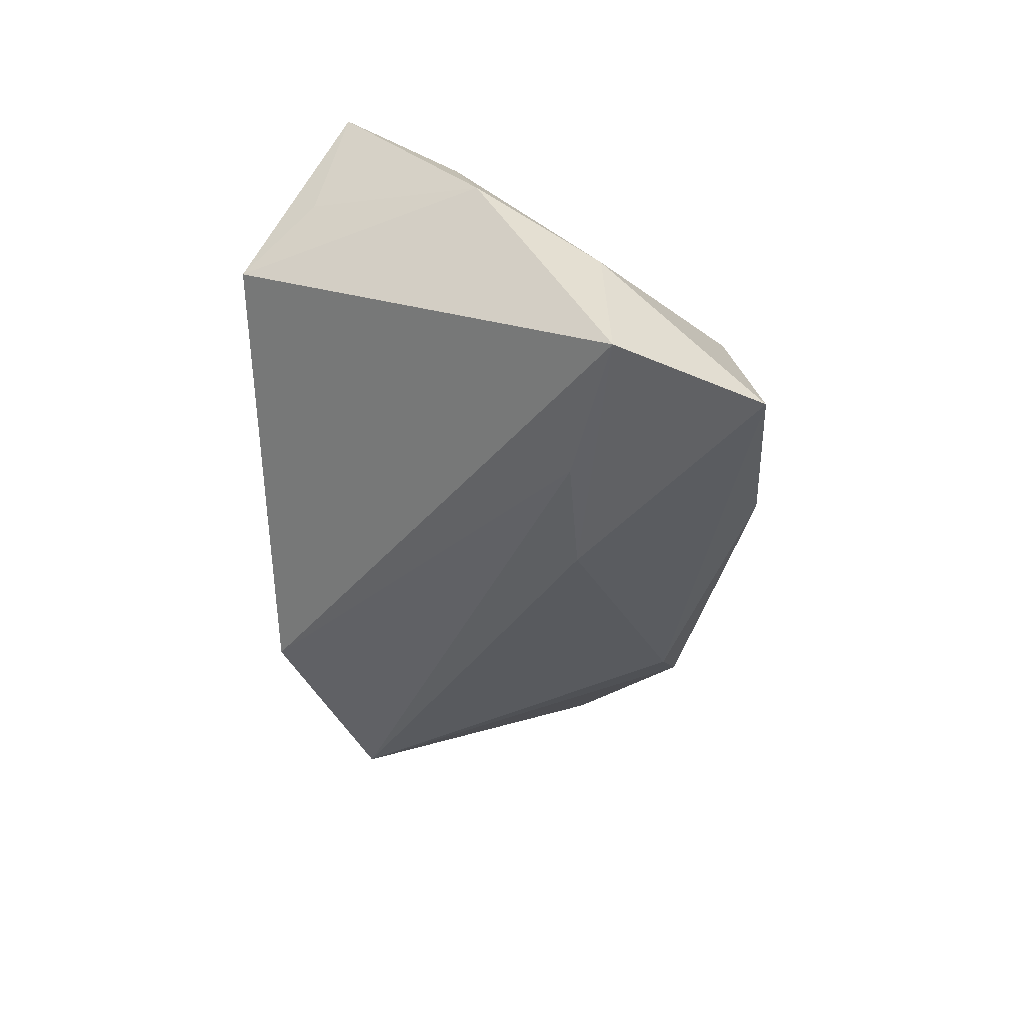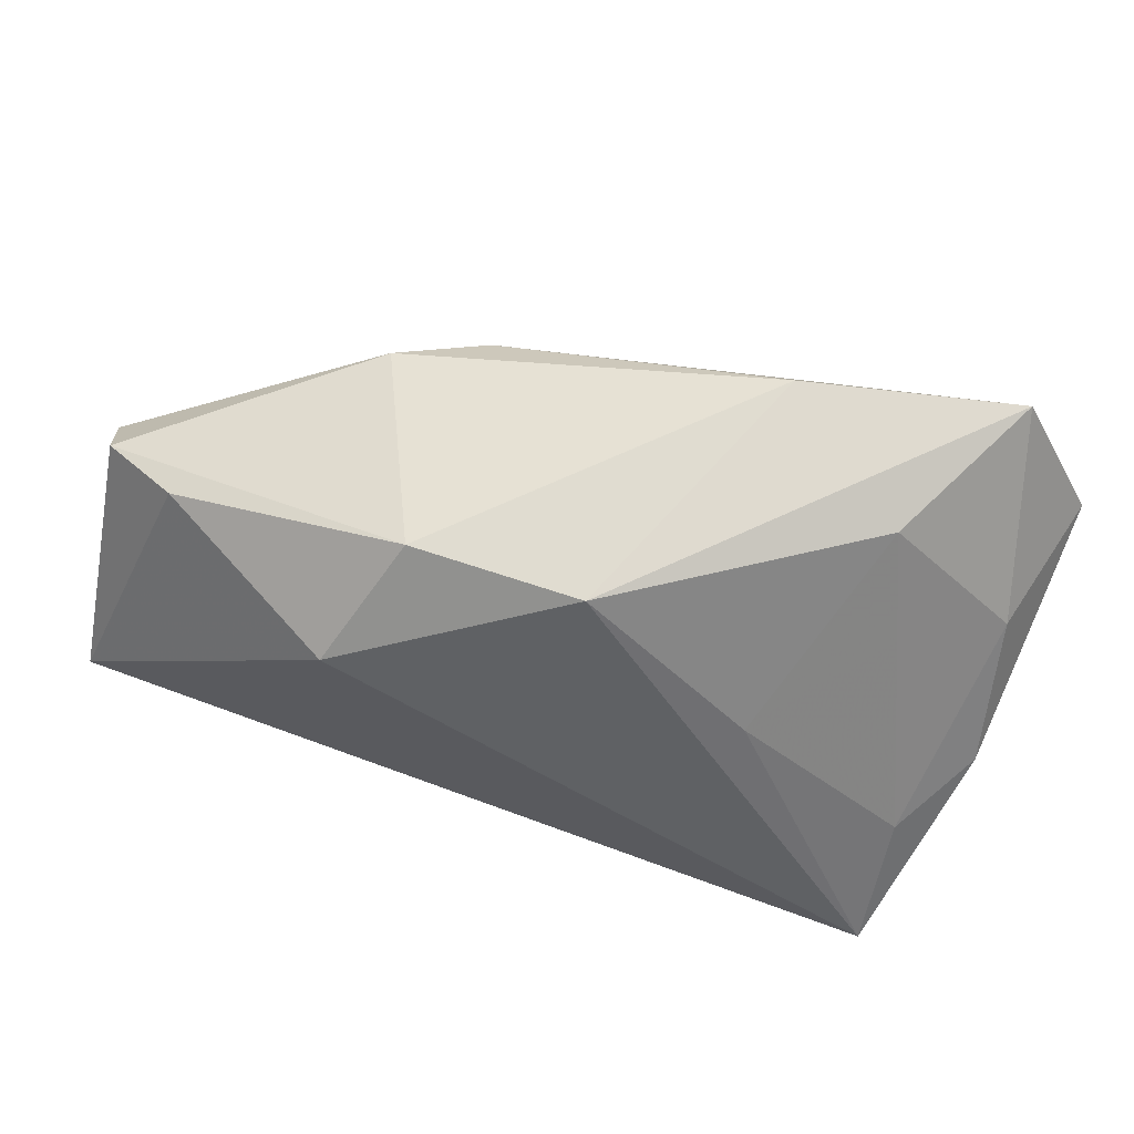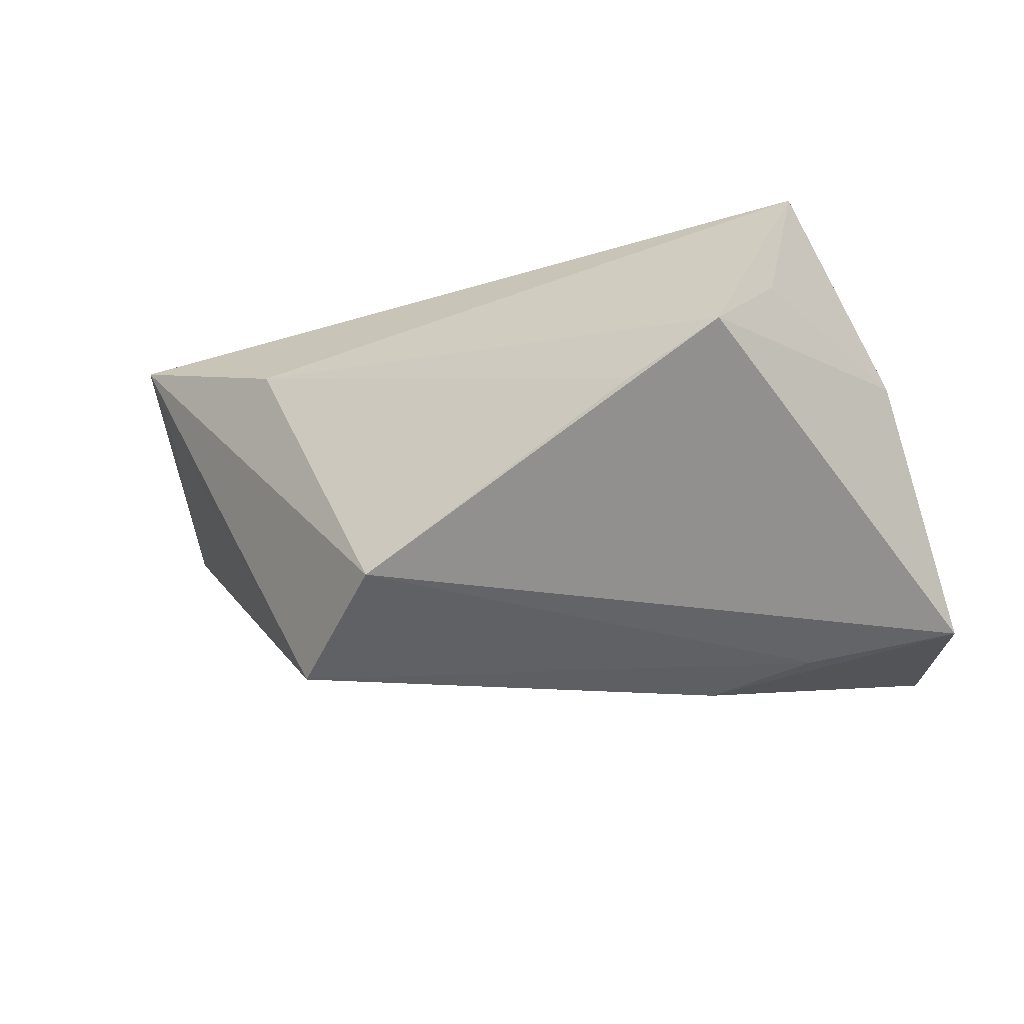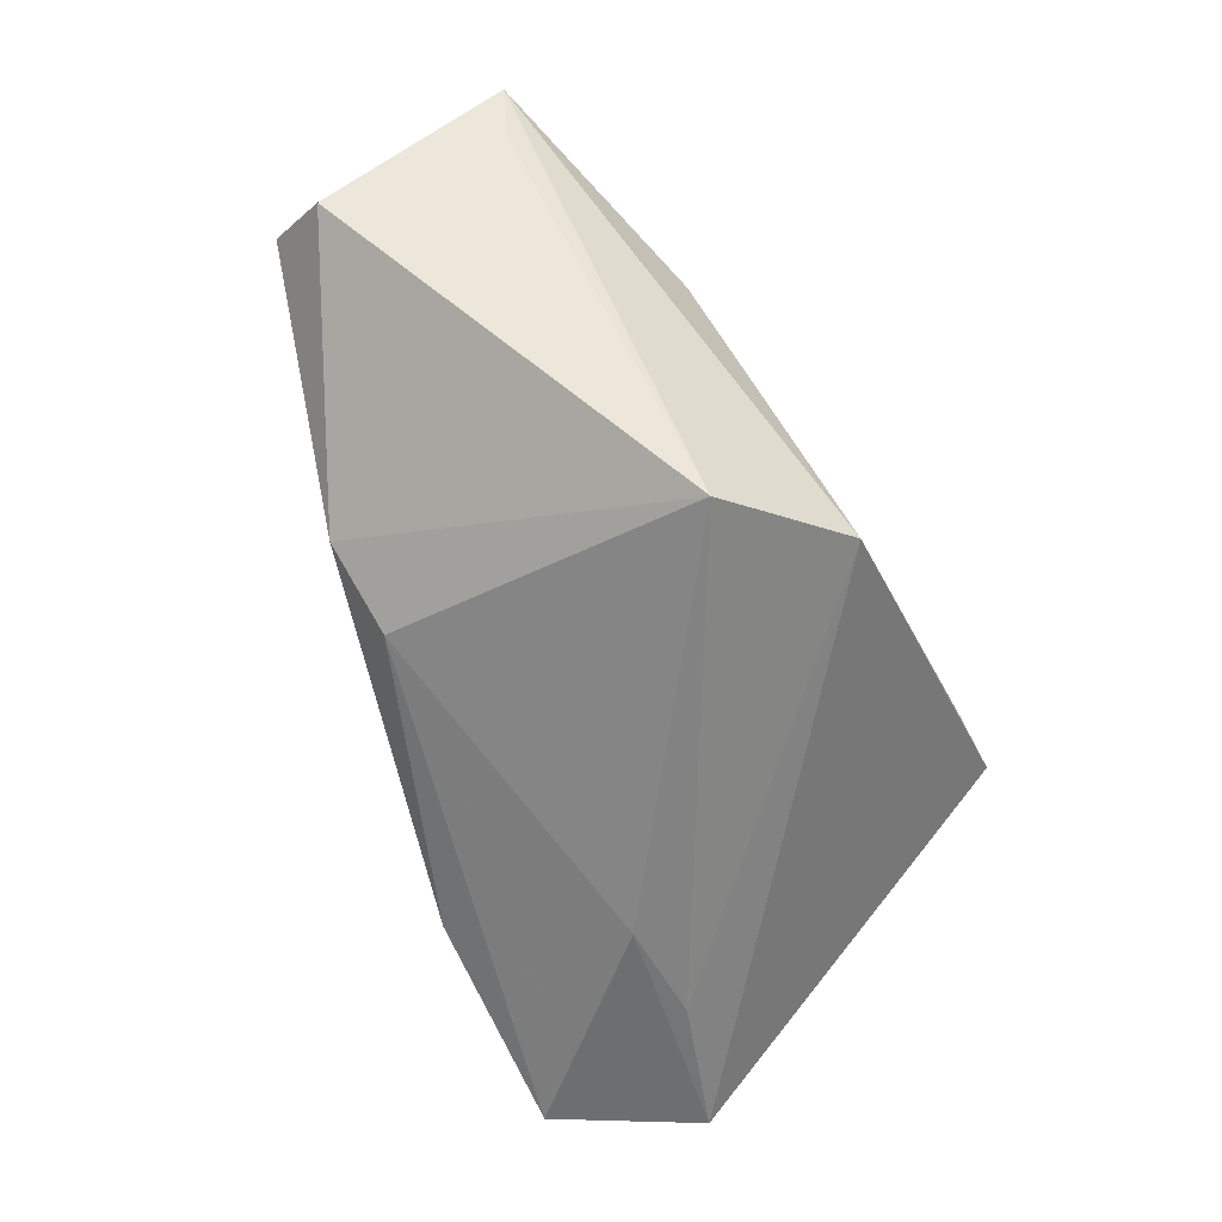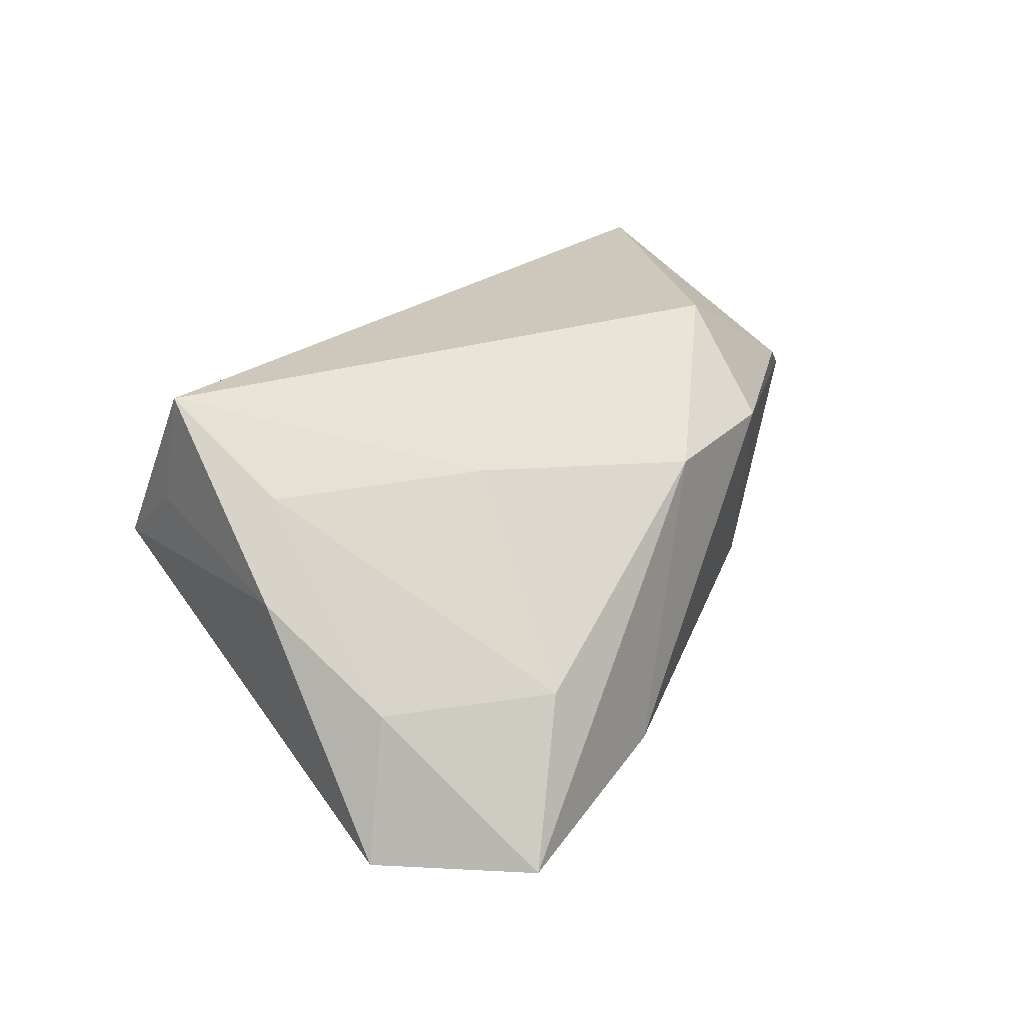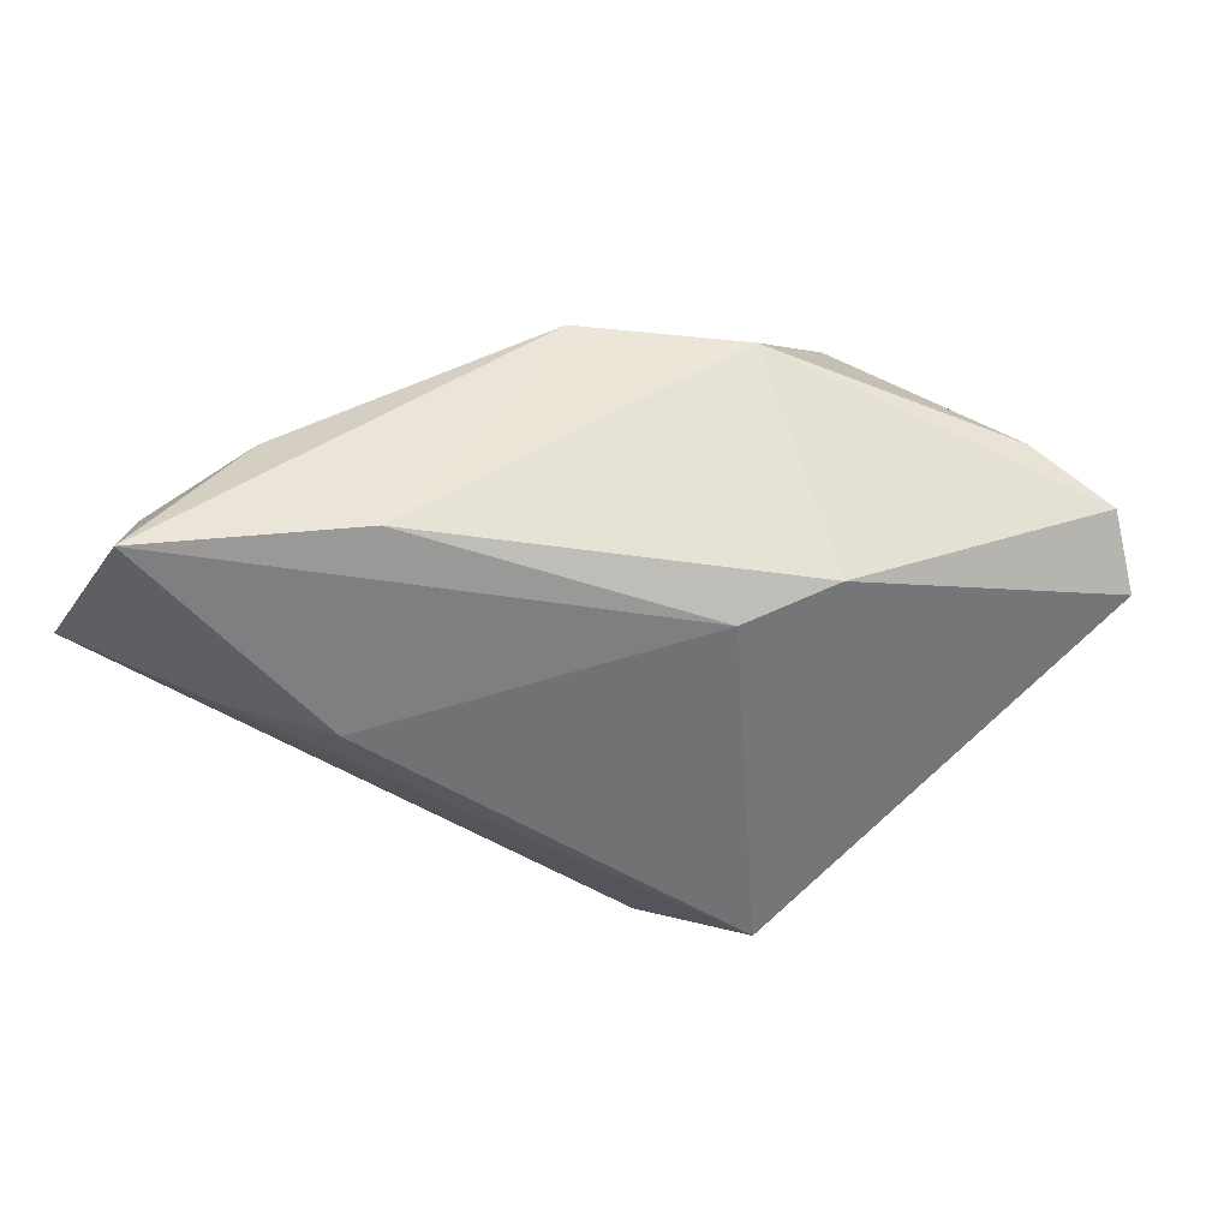
<metadata>
{"format":"obj","ext":"obj","renderer":"f3d","projection":"perspective","resolution":1024,"background":"white","views":[{"elev":-38.1,"azim":92.9,"up":"+Z"},{"elev":66.1,"azim":19.3,"up":"+Y"},{"elev":-22.1,"azim":25.4,"up":"+Z"},{"elev":-63.7,"azim":-64.7,"up":"+Z"},{"elev":22.0,"azim":120.2,"up":"+Z"},{"elev":51.6,"azim":-171.8,"up":"+Y"}]}
</metadata>
<code>
v 0.04432 -0.004572 0.0155
v -0.05403 -0.01117 0.01733
v -0.02285 0.0175 0.02561
v -0.0596 0.008448 0.002382
v 0.03408 0.02746 -0.006174
v -0.05667 0.01599 0.008042
v -0.01792 0.02024 -0.01733
v 0.02746 -0.03157 -0.001193
v 0.03563 0.008568 -0.02635
v 0.004545 0.02955 0.01382
v 0.05355 0.01374 -0.0234
v 0.04447 -0.01874 0.02561
v -0.04643 0.01947 0.01286
v -0.02259 -0.02047 -0.02901
v -0.007925 -0.03157 -0.02067
v 0.04283 -0.02249 0.01174
v -0.05735 -0.01199 0.02561
v 0.04913 0.01287 -0.006263
v -0.01614 0.02959 0.01403
v 0.04392 0.03076 -0.02438
v -0.02978 -0.02255 0.01449
v 0.02198 0.008989 -0.02893
v 0.05092 -0.001592 0.005218
v 0.03886 -0.03148 0.004285
v 0.01803 0.03136 -0.01844
v -0.02826 0.02215 -0.01142
v 0.0244 0.01167 0.01569
f 15 17 14
f 13 17 3
f 14 7 22
f 4 14 2
f 2 17 4
f 14 17 2
f 21 15 8
f 17 15 21
f 4 17 6
f 17 13 6
f 26 14 4
f 26 7 14
f 4 6 26
f 25 7 26
f 9 22 11
f 14 22 9
f 11 15 9
f 9 15 14
f 24 15 11
f 8 15 24
f 24 21 8
f 11 18 23
f 23 18 1
f 23 24 11
f 16 24 23
f 12 23 1
f 16 23 12
f 12 24 16
f 12 10 3
f 3 17 12
f 17 21 12
f 21 24 12
f 1 18 5
f 3 10 19
f 19 13 3
f 19 10 25
f 25 26 19
f 19 6 13
f 19 26 6
f 27 12 1
f 10 12 27
f 1 5 27
f 27 5 10
f 25 10 20
f 10 5 20
f 11 22 20
f 20 18 11
f 20 5 18
f 20 7 25
f 20 22 7

</code>
